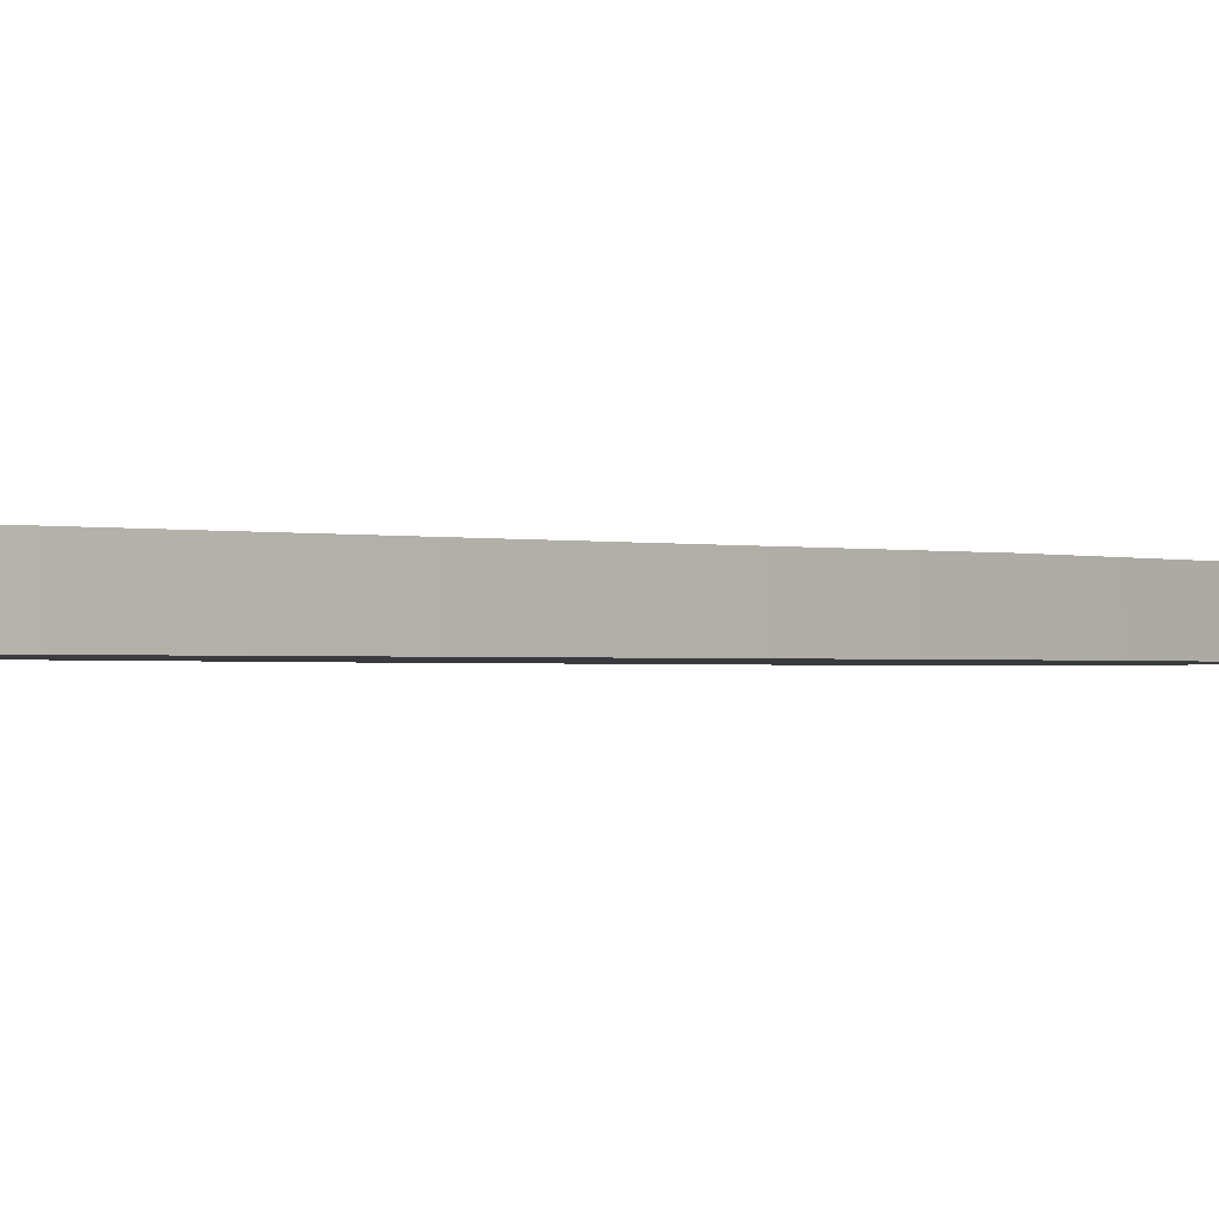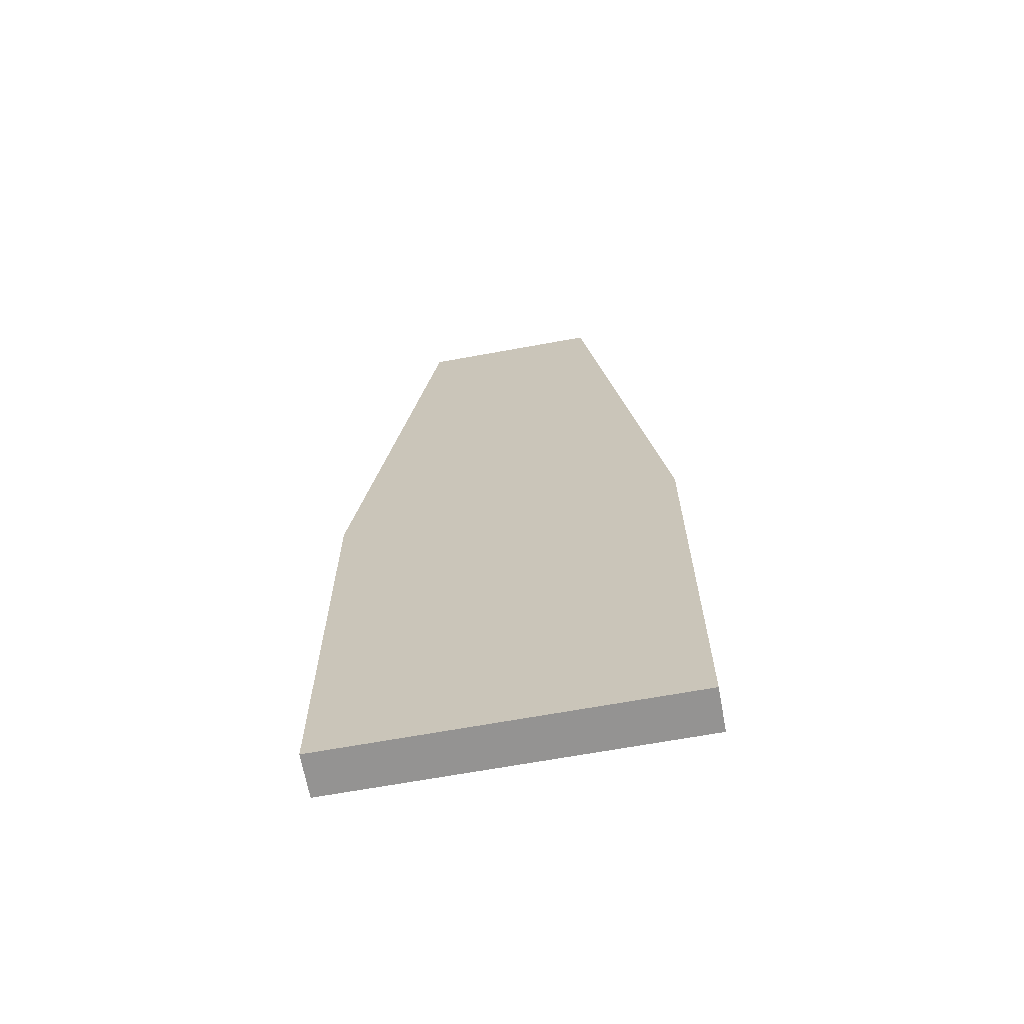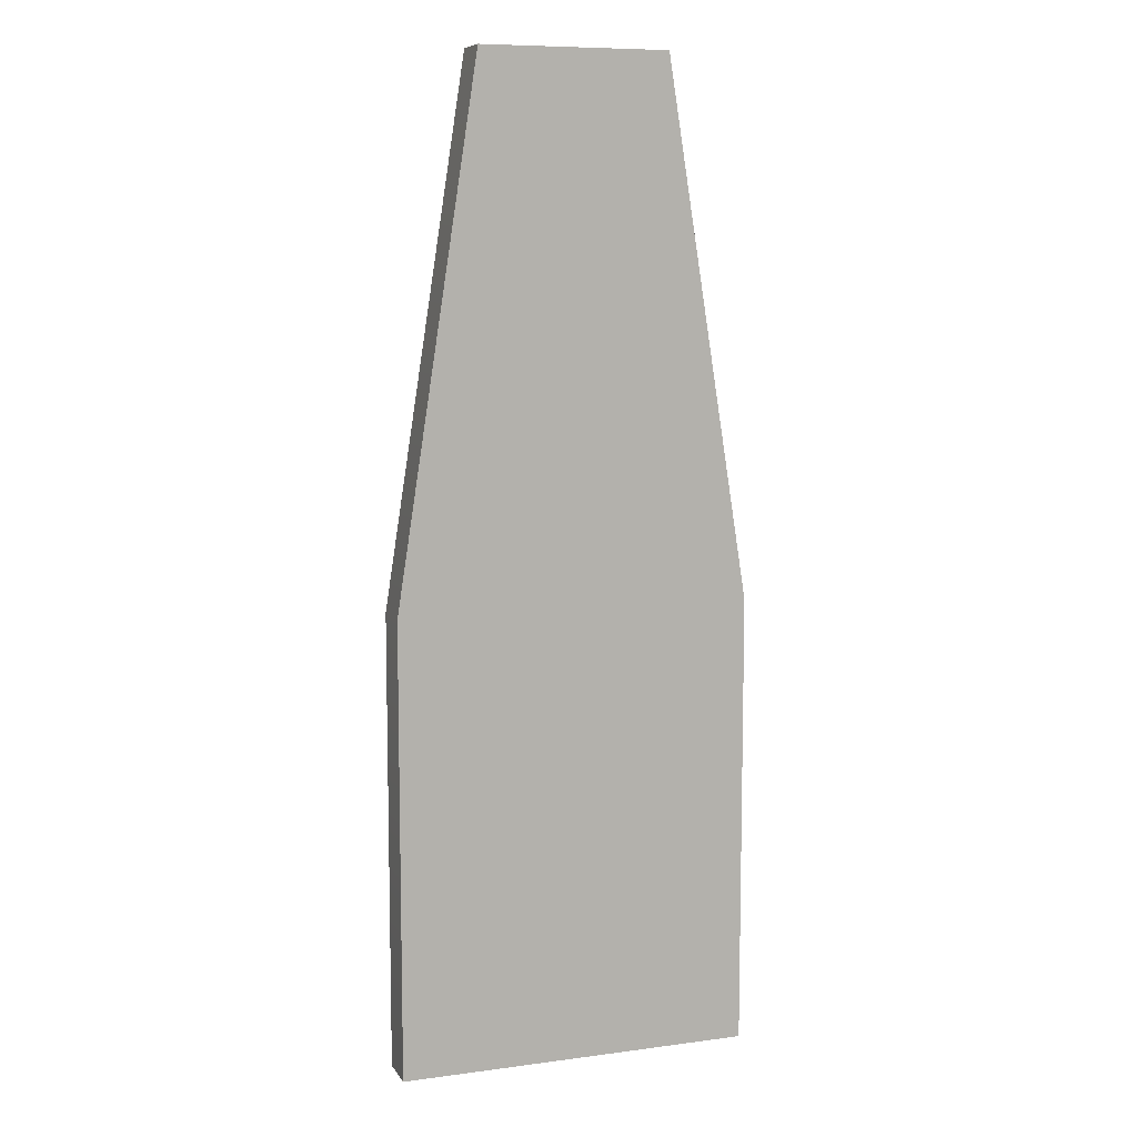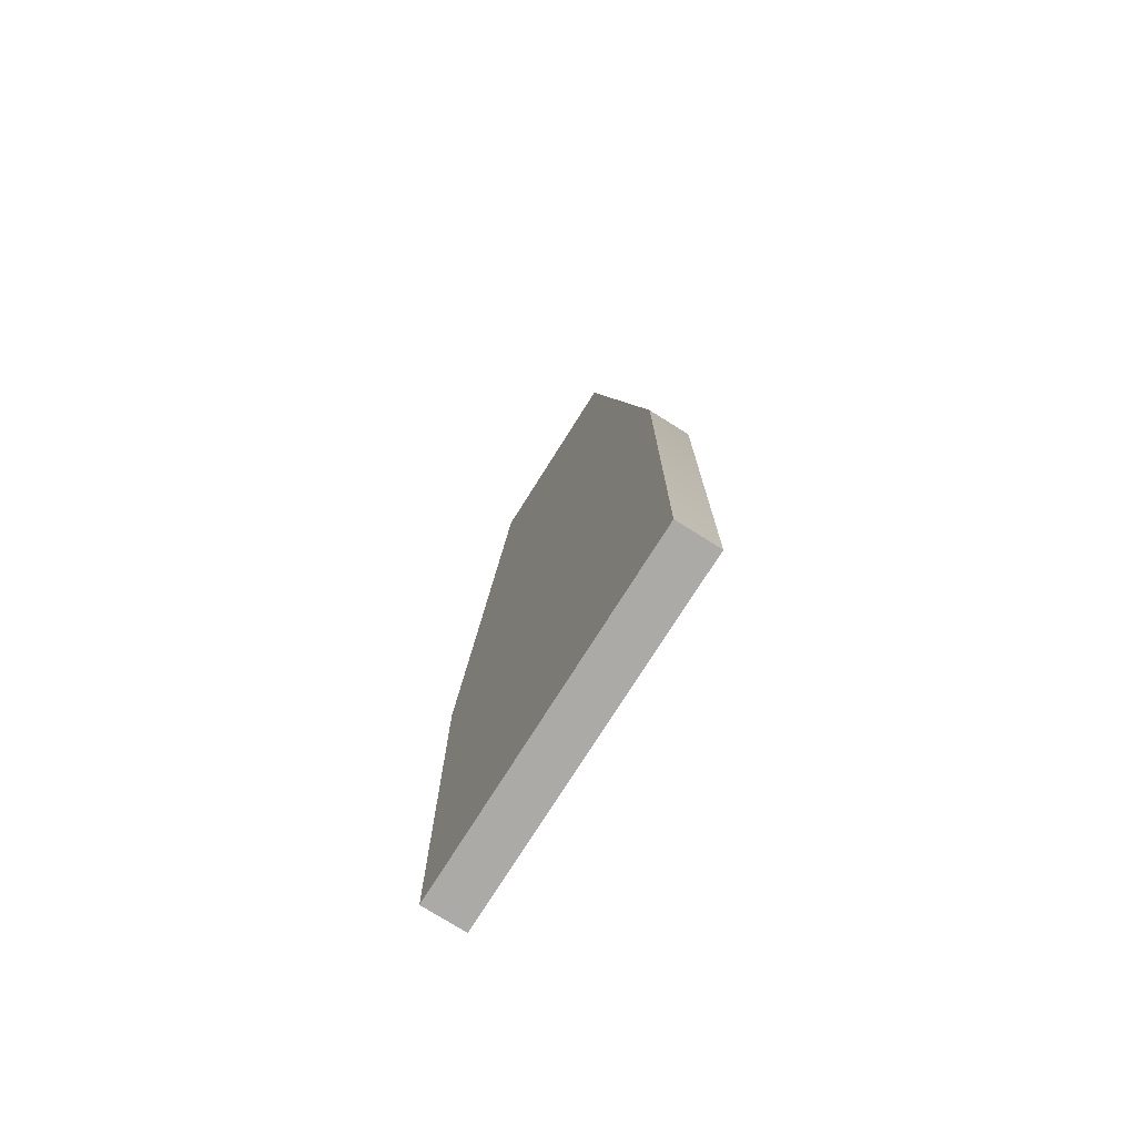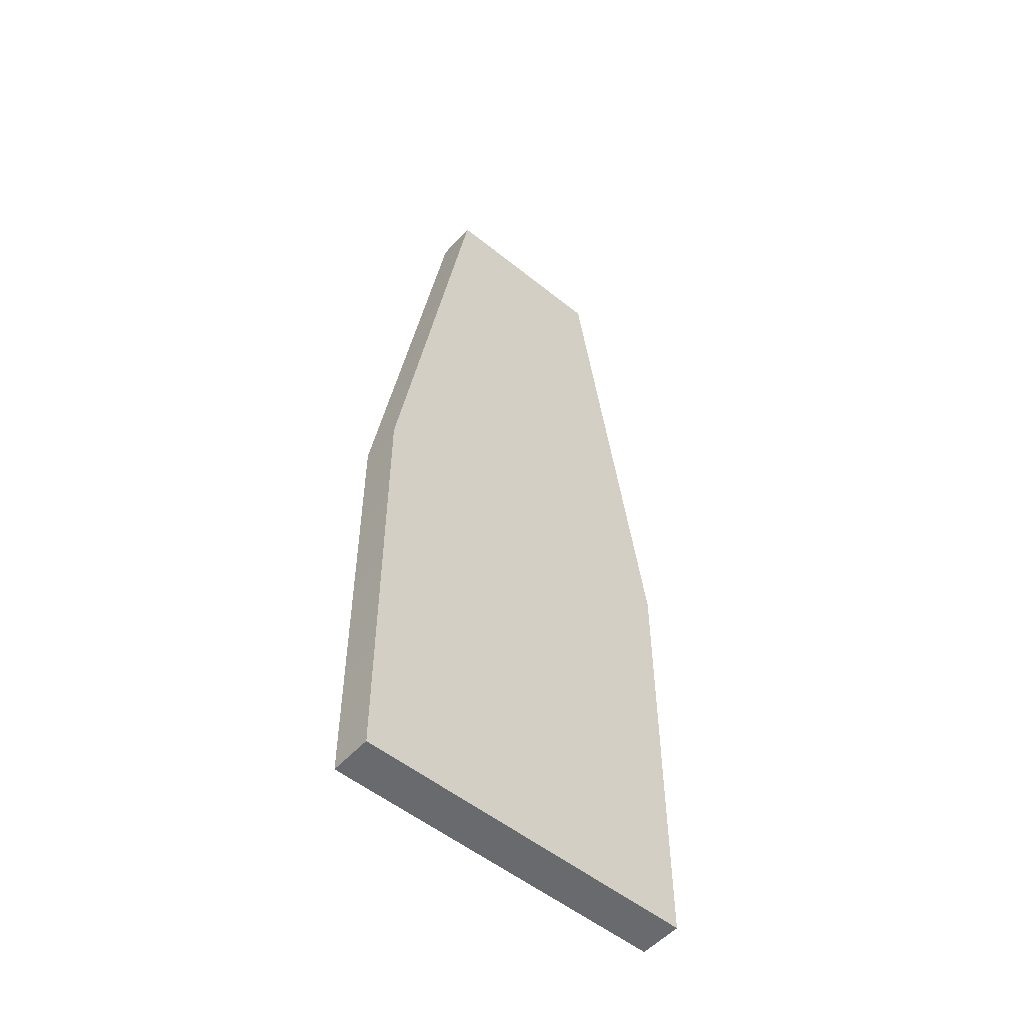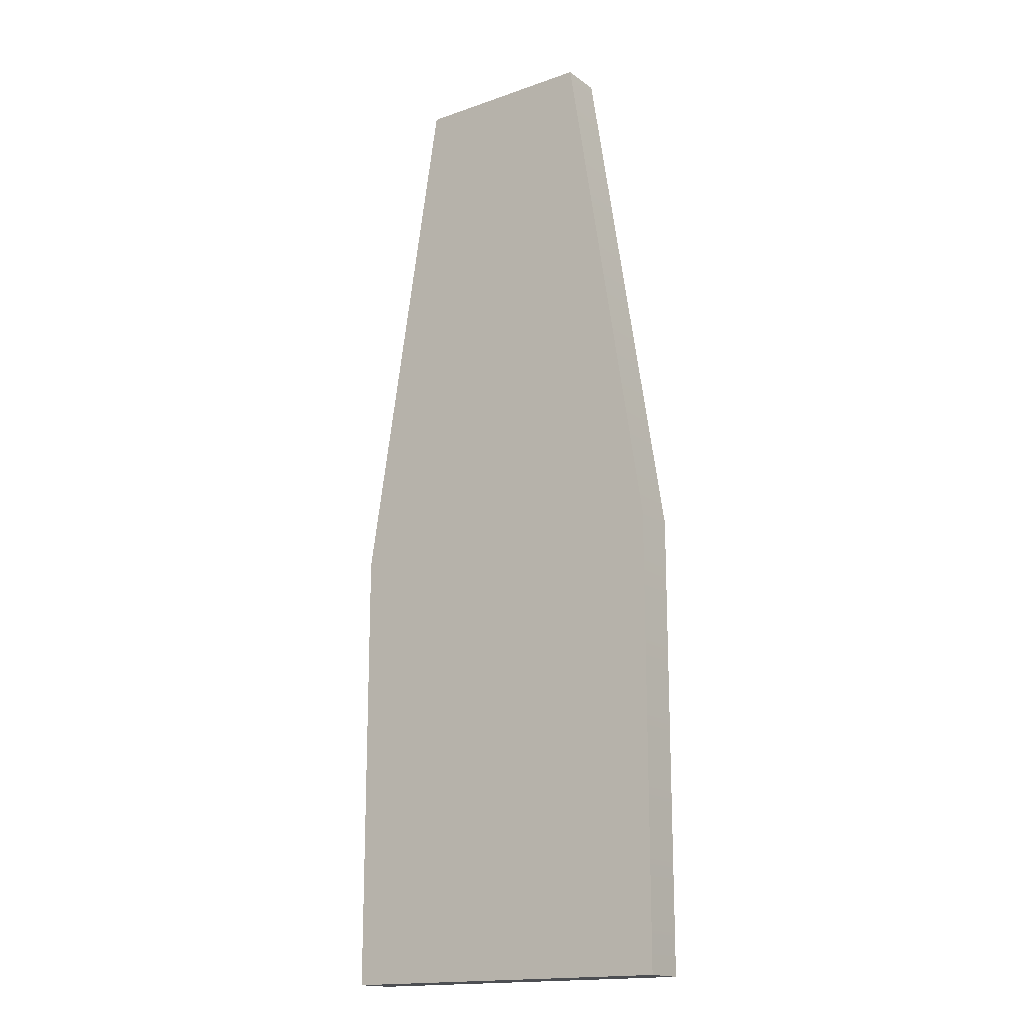
<metadata>
{"format":"obj","ext":"obj","renderer":"f3d","projection":"perspective","resolution":1024,"background":"white","views":[{"elev":-0.9,"azim":37.6,"up":"+Y"},{"elev":-66.8,"azim":-169.6,"up":"+Z"},{"elev":8.8,"azim":-19.5,"up":"+Z"},{"elev":-75.7,"azim":57.8,"up":"+Z"},{"elev":-53.1,"azim":139.2,"up":"+Z"},{"elev":-16.8,"azim":-144.6,"up":"+Z"}]}
</metadata>
<code>
o mesh190/mesh190-geometry#mesh190-geometry
v 0.4022 -0.2113 0.1122
v 0.3963 -0.2113 0.1196
v 0.3963 -0.2113 0.1122
v 0.3977 -0.2113 0.1283
v 0.3963 -0.2106 0.1122
v 0.4008 -0.2113 0.1283
v 0.3963 -0.2106 0.1196
v 0.4022 -0.2106 0.1122
v 0.4022 -0.2113 0.1196
v 0.4008 -0.2106 0.1283
v 0.3977 -0.2106 0.1283
v 0.4022 -0.2106 0.1196
f 1 2 3
f 2 1 4
f 3 2 1
f 4 1 2
f 2 5 3
f 3 5 2
f 5 1 3
f 3 1 5
f 4 1 6
f 6 1 4
f 4 7 2
f 2 7 4
f 5 2 7
f 7 2 5
f 1 5 8
f 8 5 1
f 6 1 9
f 9 1 6
f 10 4 6
f 6 4 10
f 7 4 11
f 11 4 7
f 11 5 7
f 7 5 11
f 5 11 8
f 8 11 5
f 12 1 8
f 8 1 12
f 1 12 9
f 9 12 1
f 9 10 6
f 6 10 9
f 4 10 11
f 11 10 4
f 8 11 10
f 10 11 8
f 8 10 12
f 12 10 8
f 10 9 12
f 12 9 10

</code>
